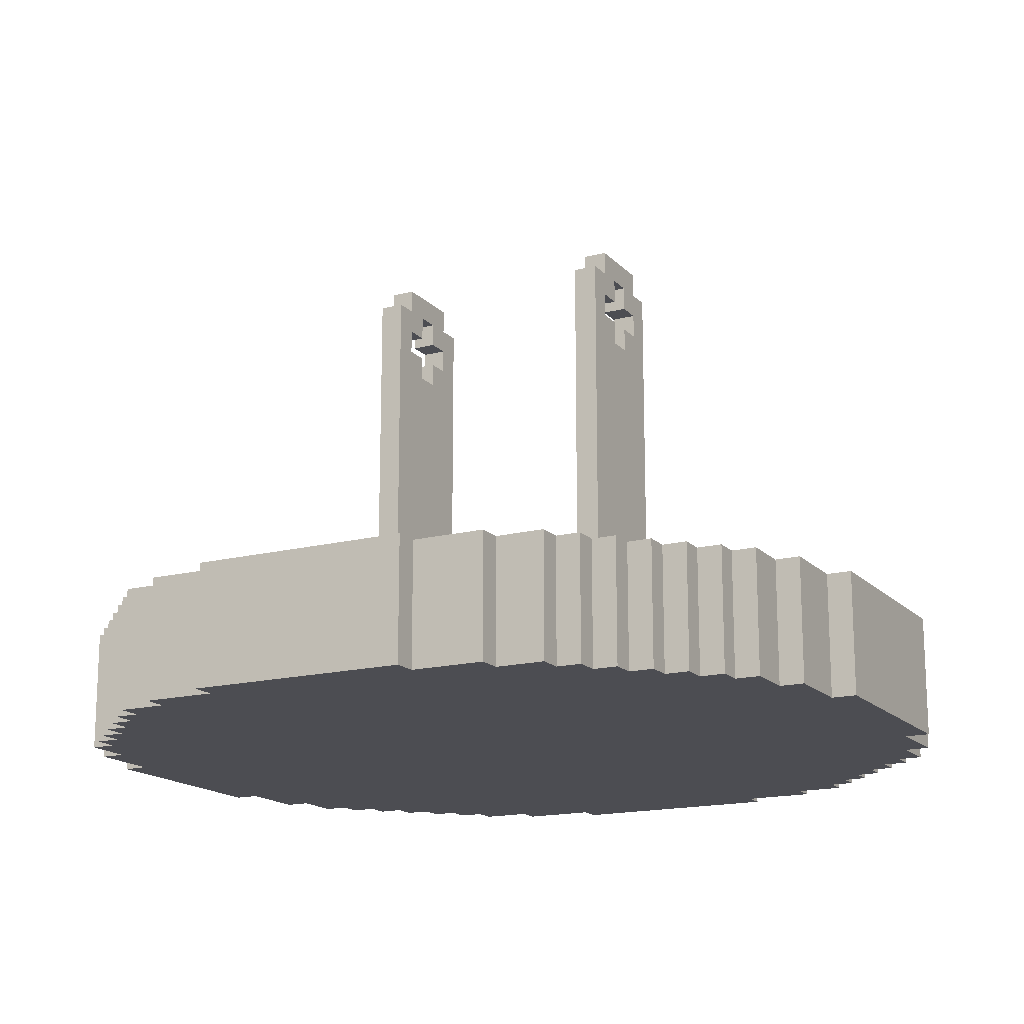
<metadata>
{"format":"obj","ext":"obj","renderer":"f3d","projection":"perspective","resolution":1024,"background":"white","views":[{"elev":-16.4,"azim":27.8,"up":"+Y"}]}
</metadata>
<code>
g railgun holder
v -17.5 0 4.5
v -17.5 0 -4.5
v -17.5 5 4.5
v -17.5 5 -4.5
v -16.5 0 7.5
v -16.5 0 4.5
v -16.5 0 -4.5
v -16.5 0 -7.5
v -16.5 5 7.5
v -16.5 5 4.5
v -16.5 5 -4.5
v -16.5 5 -7.5
v -15.5 0 9.5
v -15.5 0 7.5
v -15.5 0 -7.5
v -15.5 0 -9.5
v -15.5 5 9.5
v -15.5 5 7.5
v -15.5 5 -7.5
v -15.5 5 -9.5
v -14.5 0 10.5
v -14.5 0 9.5
v -14.5 0 -9.5
v -14.5 0 -10.5
v -14.5 5 10.5
v -14.5 5 9.5
v -14.5 5 -9.5
v -14.5 5 -10.5
v -13.5 0 11.5
v -13.5 0 10.5
v -13.5 0 -10.5
v -13.5 0 -11.5
v -13.5 5 11.5
v -13.5 5 10.5
v -13.5 5 -10.5
v -13.5 5 -11.5
v -12.5 0 12.5
v -12.5 0 11.5
v -12.5 0 -11.5
v -12.5 0 -12.5
v -12.5 5 12.5
v -12.5 5 11.5
v -12.5 5 -11.5
v -12.5 5 -12.5
v -11.5 0 13.5
v -11.5 0 12.5
v -11.5 0 -12.5
v -11.5 0 -13.5
v -11.5 5 13.5
v -11.5 5 12.5
v -11.5 5 -12.5
v -11.5 5 -13.5
v -10.5 0 14.5
v -10.5 0 13.5
v -10.5 0 -13.5
v -10.5 0 -14.5
v -10.5 5 14.5
v -10.5 5 13.5
v -10.5 5 -13.5
v -10.5 5 -14.5
v -9.5 0 15.5
v -9.5 0 14.5
v -9.5 0 -14.5
v -9.5 0 -15.5
v -9.5 5 15.5
v -9.5 5 14.5
v -9.5 5 -14.5
v -9.5 5 -15.5
v -7.5 0 16.5
v -7.5 0 15.5
v -7.5 0 -15.5
v -7.5 0 -16.5
v -7.5 5 16.5
v -7.5 5 15.5
v -7.5 5 -15.5
v -7.5 5 -16.5
v -5.5 5 2.5
v -5.5 5 -2.5
v -5.5 18 0.5
v -5.5 18 -0.5
v -5.5 19 1.5
v -5.5 19 0.5
v -5.5 19 -0.5
v -5.5 19 -1.5
v -5.5 20 1.5
v -5.5 20 0.5
v -5.5 20 -0.5
v -5.5 20 -1.5
v -5.5 21 2.5
v -5.5 21 1.5
v -5.5 21 0.5
v -5.5 21 -0.5
v -5.5 21 -1.5
v -5.5 21 -2.5
v -5.5 22 1.5
v -5.5 22 -1.5
v -4.5 0 17.5
v -4.5 0 16.5
v -4.5 0 -16.5
v -4.5 0 -17.5
v -4.5 5 17.5
v -4.5 5 16.5
v -4.5 5 -16.5
v -4.5 5 -17.5
v 4.5 5 2.5
v 4.5 5 -2.5
v 4.5 18 0.5
v 4.5 18 -0.5
v 4.5 19 1.5
v 4.5 19 0.5
v 4.5 19 -0.5
v 4.5 19 -1.5
v 4.5 20 1.5
v 4.5 20 0.5
v 4.5 20 -0.5
v 4.5 20 -1.5
v 4.5 21 2.5
v 4.5 21 1.5
v 4.5 21 0.5
v 4.5 21 -0.5
v 4.5 21 -1.5
v 4.5 21 -2.5
v 4.5 22 1.5
v 4.5 22 -1.5
v -4.5 5 2.5
v -4.5 5 -2.5
v -4.5 18 0.5
v -4.5 18 -0.5
v -4.5 19 1.5
v -4.5 19 0.5
v -4.5 19 -0.5
v -4.5 19 -1.5
v -4.5 20 1.5
v -4.5 20 0.5
v -4.5 20 -0.5
v -4.5 20 -1.5
v -4.5 21 2.5
v -4.5 21 1.5
v -4.5 21 0.5
v -4.5 21 -0.5
v -4.5 21 -1.5
v -4.5 21 -2.5
v -4.5 22 1.5
v -4.5 22 -1.5
v 4.5 0 17.5
v 4.5 0 16.5
v 4.5 0 -16.5
v 4.5 0 -17.5
v 4.5 5 17.5
v 4.5 5 16.5
v 4.5 5 -16.5
v 4.5 5 -17.5
v 5.5 5 2.5
v 5.5 5 -2.5
v 5.5 18 0.5
v 5.5 18 -0.5
v 5.5 19 1.5
v 5.5 19 0.5
v 5.5 19 -0.5
v 5.5 19 -1.5
v 5.5 20 1.5
v 5.5 20 0.5
v 5.5 20 -0.5
v 5.5 20 -1.5
v 5.5 21 2.5
v 5.5 21 1.5
v 5.5 21 0.5
v 5.5 21 -0.5
v 5.5 21 -1.5
v 5.5 21 -2.5
v 5.5 22 1.5
v 5.5 22 -1.5
v 7.5 0 16.5
v 7.5 0 15.5
v 7.5 0 -15.5
v 7.5 0 -16.5
v 7.5 5 16.5
v 7.5 5 15.5
v 7.5 5 -15.5
v 7.5 5 -16.5
v 9.5 0 15.5
v 9.5 0 14.5
v 9.5 0 -14.5
v 9.5 0 -15.5
v 9.5 5 15.5
v 9.5 5 14.5
v 9.5 5 -14.5
v 9.5 5 -15.5
v 10.5 0 14.5
v 10.5 0 13.5
v 10.5 0 -13.5
v 10.5 0 -14.5
v 10.5 5 14.5
v 10.5 5 13.5
v 10.5 5 -13.5
v 10.5 5 -14.5
v 11.5 0 13.5
v 11.5 0 12.5
v 11.5 0 -12.5
v 11.5 0 -13.5
v 11.5 5 13.5
v 11.5 5 12.5
v 11.5 5 -12.5
v 11.5 5 -13.5
v 12.5 0 12.5
v 12.5 0 11.5
v 12.5 0 -11.5
v 12.5 0 -12.5
v 12.5 5 12.5
v 12.5 5 11.5
v 12.5 5 -11.5
v 12.5 5 -12.5
v 13.5 0 11.5
v 13.5 0 10.5
v 13.5 0 -10.5
v 13.5 0 -11.5
v 13.5 5 11.5
v 13.5 5 10.5
v 13.5 5 -10.5
v 13.5 5 -11.5
v 14.5 0 10.5
v 14.5 0 9.5
v 14.5 0 -9.5
v 14.5 0 -10.5
v 14.5 5 10.5
v 14.5 5 9.5
v 14.5 5 -9.5
v 14.5 5 -10.5
v 15.5 0 9.5
v 15.5 0 7.5
v 15.5 0 -7.5
v 15.5 0 -9.5
v 15.5 5 9.5
v 15.5 5 7.5
v 15.5 5 -7.5
v 15.5 5 -9.5
v 16.5 0 7.5
v 16.5 0 4.5
v 16.5 0 -4.5
v 16.5 0 -7.5
v 16.5 5 7.5
v 16.5 5 4.5
v 16.5 5 -4.5
v 16.5 5 -7.5
v 17.5 0 4.5
v 17.5 0 -4.5
v 17.5 5 4.5
v 17.5 5 -4.5
v -4.5 0 17.5
v -4.5 5 17.5
v 4.5 0 17.5
v 4.5 5 17.5
v -7.5 0 16.5
v -7.5 5 16.5
v -4.5 0 16.5
v -4.5 5 16.5
v 4.5 0 16.5
v 4.5 5 16.5
v 7.5 0 16.5
v 7.5 5 16.5
v -9.5 0 15.5
v -9.5 5 15.5
v -7.5 0 15.5
v -7.5 5 15.5
v 7.5 0 15.5
v 7.5 5 15.5
v 9.5 0 15.5
v 9.5 5 15.5
v -10.5 0 14.5
v -10.5 5 14.5
v -9.5 0 14.5
v -9.5 5 14.5
v 9.5 0 14.5
v 9.5 5 14.5
v 10.5 0 14.5
v 10.5 5 14.5
v -11.5 0 13.5
v -11.5 5 13.5
v -10.5 0 13.5
v -10.5 5 13.5
v 10.5 0 13.5
v 10.5 5 13.5
v 11.5 0 13.5
v 11.5 5 13.5
v -12.5 0 12.5
v -12.5 5 12.5
v -11.5 0 12.5
v -11.5 5 12.5
v 11.5 0 12.5
v 11.5 5 12.5
v 12.5 0 12.5
v 12.5 5 12.5
v -13.5 0 11.5
v -13.5 5 11.5
v -12.5 0 11.5
v -12.5 5 11.5
v 12.5 0 11.5
v 12.5 5 11.5
v 13.5 0 11.5
v 13.5 5 11.5
v -14.5 0 10.5
v -14.5 5 10.5
v -13.5 0 10.5
v -13.5 5 10.5
v 13.5 0 10.5
v 13.5 5 10.5
v 14.5 0 10.5
v 14.5 5 10.5
v -15.5 0 9.5
v -15.5 5 9.5
v -14.5 0 9.5
v -14.5 5 9.5
v 14.5 0 9.5
v 14.5 5 9.5
v 15.5 0 9.5
v 15.5 5 9.5
v -16.5 0 7.5
v -16.5 5 7.5
v -15.5 0 7.5
v -15.5 5 7.5
v 15.5 0 7.5
v 15.5 5 7.5
v 16.5 0 7.5
v 16.5 5 7.5
v -17.5 0 4.5
v -17.5 5 4.5
v -16.5 0 4.5
v -16.5 5 4.5
v 16.5 0 4.5
v 16.5 5 4.5
v 17.5 0 4.5
v 17.5 5 4.5
v -5.5 5 2.5
v -5.5 21 2.5
v -4.5 5 2.5
v -4.5 21 2.5
v 4.5 5 2.5
v 4.5 21 2.5
v 5.5 5 2.5
v 5.5 21 2.5
v -5.5 21 1.5
v -5.5 22 1.5
v -4.5 21 1.5
v -4.5 22 1.5
v 4.5 21 1.5
v 4.5 22 1.5
v 5.5 21 1.5
v 5.5 22 1.5
v -5.5 18 -0.5
v -5.5 19 -0.5
v -5.5 20 -0.5
v -5.5 21 -0.5
v -4.5 18 -0.5
v -4.5 19 -0.5
v -4.5 20 -0.5
v -4.5 21 -0.5
v 4.5 18 -0.5
v 4.5 19 -0.5
v 4.5 20 -0.5
v 4.5 21 -0.5
v 5.5 18 -0.5
v 5.5 19 -0.5
v 5.5 20 -0.5
v 5.5 21 -0.5
v -5.5 19 -1.5
v -5.5 20 -1.5
v -4.5 19 -1.5
v -4.5 20 -1.5
v 4.5 19 -1.5
v 4.5 20 -1.5
v 5.5 19 -1.5
v 5.5 20 -1.5
v -5.5 19 1.5
v -5.5 20 1.5
v -4.5 19 1.5
v -4.5 20 1.5
v 4.5 19 1.5
v 4.5 20 1.5
v 5.5 19 1.5
v 5.5 20 1.5
v -5.5 18 0.5
v -5.5 19 0.5
v -5.5 20 0.5
v -5.5 21 0.5
v -4.5 18 0.5
v -4.5 19 0.5
v -4.5 20 0.5
v -4.5 21 0.5
v 4.5 18 0.5
v 4.5 19 0.5
v 4.5 20 0.5
v 4.5 21 0.5
v 5.5 18 0.5
v 5.5 19 0.5
v 5.5 20 0.5
v 5.5 21 0.5
v -5.5 21 -1.5
v -5.5 22 -1.5
v -4.5 21 -1.5
v -4.5 22 -1.5
v 4.5 21 -1.5
v 4.5 22 -1.5
v 5.5 21 -1.5
v 5.5 22 -1.5
v -5.5 5 -2.5
v -5.5 21 -2.5
v -4.5 5 -2.5
v -4.5 21 -2.5
v 4.5 5 -2.5
v 4.5 21 -2.5
v 5.5 5 -2.5
v 5.5 21 -2.5
v -17.5 0 -4.5
v -17.5 5 -4.5
v -16.5 0 -4.5
v -16.5 5 -4.5
v 16.5 0 -4.5
v 16.5 5 -4.5
v 17.5 0 -4.5
v 17.5 5 -4.5
v -16.5 0 -7.5
v -16.5 5 -7.5
v -15.5 0 -7.5
v -15.5 5 -7.5
v 15.5 0 -7.5
v 15.5 5 -7.5
v 16.5 0 -7.5
v 16.5 5 -7.5
v -15.5 0 -9.5
v -15.5 5 -9.5
v -14.5 0 -9.5
v -14.5 5 -9.5
v 14.5 0 -9.5
v 14.5 5 -9.5
v 15.5 0 -9.5
v 15.5 5 -9.5
v -14.5 0 -10.5
v -14.5 5 -10.5
v -13.5 0 -10.5
v -13.5 5 -10.5
v 13.5 0 -10.5
v 13.5 5 -10.5
v 14.5 0 -10.5
v 14.5 5 -10.5
v -13.5 0 -11.5
v -13.5 5 -11.5
v -12.5 0 -11.5
v -12.5 5 -11.5
v 12.5 0 -11.5
v 12.5 5 -11.5
v 13.5 0 -11.5
v 13.5 5 -11.5
v -12.5 0 -12.5
v -12.5 5 -12.5
v -11.5 0 -12.5
v -11.5 5 -12.5
v 11.5 0 -12.5
v 11.5 5 -12.5
v 12.5 0 -12.5
v 12.5 5 -12.5
v -11.5 0 -13.5
v -11.5 5 -13.5
v -10.5 0 -13.5
v -10.5 5 -13.5
v 10.5 0 -13.5
v 10.5 5 -13.5
v 11.5 0 -13.5
v 11.5 5 -13.5
v -10.5 0 -14.5
v -10.5 5 -14.5
v -9.5 0 -14.5
v -9.5 5 -14.5
v 9.5 0 -14.5
v 9.5 5 -14.5
v 10.5 0 -14.5
v 10.5 5 -14.5
v -9.5 0 -15.5
v -9.5 5 -15.5
v -7.5 0 -15.5
v -7.5 5 -15.5
v 7.5 0 -15.5
v 7.5 5 -15.5
v 9.5 0 -15.5
v 9.5 5 -15.5
v -7.5 0 -16.5
v -7.5 5 -16.5
v -4.5 0 -16.5
v -4.5 5 -16.5
v 4.5 0 -16.5
v 4.5 5 -16.5
v 7.5 0 -16.5
v 7.5 5 -16.5
v -4.5 0 -17.5
v -4.5 5 -17.5
v 4.5 0 -17.5
v 4.5 5 -17.5
v -4.5 0 17.5
v 4.5 0 17.5
v -7.5 0 16.5
v -4.5 0 16.5
v 4.5 0 16.5
v 7.5 0 16.5
v -9.5 0 15.5
v -7.5 0 15.5
v 7.5 0 15.5
v 9.5 0 15.5
v -10.5 0 14.5
v -9.5 0 14.5
v 9.5 0 14.5
v 10.5 0 14.5
v -11.5 0 13.5
v -10.5 0 13.5
v 10.5 0 13.5
v 11.5 0 13.5
v -12.5 0 12.5
v -11.5 0 12.5
v 11.5 0 12.5
v 12.5 0 12.5
v -13.5 0 11.5
v -12.5 0 11.5
v 12.5 0 11.5
v 13.5 0 11.5
v -14.5 0 10.5
v -13.5 0 10.5
v 13.5 0 10.5
v 14.5 0 10.5
v -15.5 0 9.5
v -14.5 0 9.5
v 14.5 0 9.5
v 15.5 0 9.5
v -16.5 0 7.5
v -15.5 0 7.5
v 15.5 0 7.5
v 16.5 0 7.5
v -17.5 0 4.5
v -16.5 0 4.5
v 16.5 0 4.5
v 17.5 0 4.5
v -17.5 0 -4.5
v -16.5 0 -4.5
v 16.5 0 -4.5
v 17.5 0 -4.5
v -16.5 0 -7.5
v -15.5 0 -7.5
v 15.5 0 -7.5
v 16.5 0 -7.5
v -15.5 0 -9.5
v -14.5 0 -9.5
v 14.5 0 -9.5
v 15.5 0 -9.5
v -14.5 0 -10.5
v -13.5 0 -10.5
v 13.5 0 -10.5
v 14.5 0 -10.5
v -13.5 0 -11.5
v -12.5 0 -11.5
v 12.5 0 -11.5
v 13.5 0 -11.5
v -12.5 0 -12.5
v -11.5 0 -12.5
v 11.5 0 -12.5
v 12.5 0 -12.5
v -11.5 0 -13.5
v -10.5 0 -13.5
v 10.5 0 -13.5
v 11.5 0 -13.5
v -10.5 0 -14.5
v -9.5 0 -14.5
v 9.5 0 -14.5
v 10.5 0 -14.5
v -9.5 0 -15.5
v -7.5 0 -15.5
v 7.5 0 -15.5
v 9.5 0 -15.5
v -7.5 0 -16.5
v -4.5 0 -16.5
v 4.5 0 -16.5
v 7.5 0 -16.5
v -4.5 0 -17.5
v 4.5 0 -17.5
v -5.5 20 1.5
v -4.5 20 1.5
v 4.5 20 1.5
v 5.5 20 1.5
v -5.5 20 0.5
v -4.5 20 0.5
v 4.5 20 0.5
v 5.5 20 0.5
v -5.5 20 -0.5
v -4.5 20 -0.5
v 4.5 20 -0.5
v 5.5 20 -0.5
v -5.5 20 -1.5
v -4.5 20 -1.5
v 4.5 20 -1.5
v 5.5 20 -1.5
v -5.5 21 0.5
v -4.5 21 0.5
v 4.5 21 0.5
v 5.5 21 0.5
v -5.5 21 -0.5
v -4.5 21 -0.5
v 4.5 21 -0.5
v 5.5 21 -0.5
v -4.5 5 17.5
v 4.5 5 17.5
v -7.5 5 16.5
v -4.5 5 16.5
v 4.5 5 16.5
v 7.5 5 16.5
v -9.5 5 15.5
v -7.5 5 15.5
v 7.5 5 15.5
v 9.5 5 15.5
v -10.5 5 14.5
v -9.5 5 14.5
v 9.5 5 14.5
v 10.5 5 14.5
v -11.5 5 13.5
v -10.5 5 13.5
v 10.5 5 13.5
v 11.5 5 13.5
v -12.5 5 12.5
v -11.5 5 12.5
v 11.5 5 12.5
v 12.5 5 12.5
v -13.5 5 11.5
v -12.5 5 11.5
v 12.5 5 11.5
v 13.5 5 11.5
v -14.5 5 10.5
v -13.5 5 10.5
v 13.5 5 10.5
v 14.5 5 10.5
v -15.5 5 9.5
v -14.5 5 9.5
v 14.5 5 9.5
v 15.5 5 9.5
v -16.5 5 7.5
v -15.5 5 7.5
v 15.5 5 7.5
v 16.5 5 7.5
v -17.5 5 4.5
v -16.5 5 4.5
v 16.5 5 4.5
v 17.5 5 4.5
v -5.5 5 2.5
v -4.5 5 2.5
v 4.5 5 2.5
v 5.5 5 2.5
v -5.5 5 -2.5
v -4.5 5 -2.5
v 4.5 5 -2.5
v 5.5 5 -2.5
v -17.5 5 -4.5
v -16.5 5 -4.5
v 16.5 5 -4.5
v 17.5 5 -4.5
v -16.5 5 -7.5
v -15.5 5 -7.5
v 15.5 5 -7.5
v 16.5 5 -7.5
v -15.5 5 -9.5
v -14.5 5 -9.5
v 14.5 5 -9.5
v 15.5 5 -9.5
v -14.5 5 -10.5
v -13.5 5 -10.5
v 13.5 5 -10.5
v 14.5 5 -10.5
v -13.5 5 -11.5
v -12.5 5 -11.5
v 12.5 5 -11.5
v 13.5 5 -11.5
v -12.5 5 -12.5
v -11.5 5 -12.5
v 11.5 5 -12.5
v 12.5 5 -12.5
v -11.5 5 -13.5
v -10.5 5 -13.5
v 10.5 5 -13.5
v 11.5 5 -13.5
v -10.5 5 -14.5
v -9.5 5 -14.5
v 9.5 5 -14.5
v 10.5 5 -14.5
v -9.5 5 -15.5
v -7.5 5 -15.5
v 7.5 5 -15.5
v 9.5 5 -15.5
v -7.5 5 -16.5
v -4.5 5 -16.5
v 4.5 5 -16.5
v 7.5 5 -16.5
v -4.5 5 -17.5
v 4.5 5 -17.5
v -5.5 18 0.5
v -4.5 18 0.5
v 4.5 18 0.5
v 5.5 18 0.5
v -5.5 18 -0.5
v -4.5 18 -0.5
v 4.5 18 -0.5
v 5.5 18 -0.5
v -5.5 19 1.5
v -4.5 19 1.5
v 4.5 19 1.5
v 5.5 19 1.5
v -5.5 19 0.5
v -4.5 19 0.5
v 4.5 19 0.5
v 5.5 19 0.5
v -5.5 19 -0.5
v -4.5 19 -0.5
v 4.5 19 -0.5
v 5.5 19 -0.5
v -5.5 19 -1.5
v -4.5 19 -1.5
v 4.5 19 -1.5
v 5.5 19 -1.5
v -5.5 21 2.5
v -4.5 21 2.5
v 4.5 21 2.5
v 5.5 21 2.5
v -5.5 21 1.5
v -4.5 21 1.5
v 4.5 21 1.5
v 5.5 21 1.5
v -5.5 21 -1.5
v -4.5 21 -1.5
v 4.5 21 -1.5
v 5.5 21 -1.5
v -5.5 21 -2.5
v -4.5 21 -2.5
v 4.5 21 -2.5
v 5.5 21 -2.5
v -5.5 22 1.5
v -4.5 22 1.5
v 4.5 22 1.5
v 5.5 22 1.5
v -5.5 22 -1.5
v -4.5 22 -1.5
v 4.5 22 -1.5
v 5.5 22 -1.5
f 3 2 1
f 4 2 3
f 9 6 5
f 10 6 9
f 11 8 7
f 12 8 11
f 17 14 13
f 18 14 17
f 19 16 15
f 20 16 19
f 25 22 21
f 26 22 25
f 27 24 23
f 28 24 27
f 33 30 29
f 34 30 33
f 35 32 31
f 36 32 35
f 41 38 37
f 42 38 41
f 43 40 39
f 44 40 43
f 49 46 45
f 50 46 49
f 51 48 47
f 52 48 51
f 57 54 53
f 58 54 57
f 59 56 55
f 60 56 59
f 65 62 61
f 66 62 65
f 67 64 63
f 68 64 67
f 73 70 69
f 74 70 73
f 75 72 71
f 76 72 75
f 79 78 77
f 80 78 79
f 81 79 77
f 82 79 81
f 83 78 80
f 84 78 83
f 85 81 77
f 88 78 84
f 89 86 85
f 89 85 77
f 90 86 89
f 91 86 90
f 92 88 87
f 93 78 88
f 93 88 92
f 94 78 93
f 95 91 90
f 95 92 91
f 95 93 92
f 96 93 95
f 101 98 97
f 102 98 101
f 103 100 99
f 104 100 103
f 107 106 105
f 108 106 107
f 109 107 105
f 110 107 109
f 111 106 108
f 112 106 111
f 113 109 105
f 116 106 112
f 117 114 113
f 117 113 105
f 118 114 117
f 119 114 118
f 120 116 115
f 121 106 116
f 121 116 120
f 122 106 121
f 123 119 118
f 123 120 119
f 123 121 120
f 124 121 123
f 125 126 127
f 127 126 128
f 125 127 129
f 129 127 130
f 128 126 131
f 131 126 132
f 125 129 133
f 132 126 136
f 133 134 137
f 125 133 137
f 137 134 138
f 138 134 139
f 135 136 140
f 136 126 141
f 140 136 141
f 141 126 142
f 138 139 143
f 139 140 143
f 140 141 143
f 143 141 144
f 145 146 149
f 149 146 150
f 147 148 151
f 151 148 152
f 153 154 155
f 155 154 156
f 153 155 157
f 157 155 158
f 156 154 159
f 159 154 160
f 153 157 161
f 160 154 164
f 161 162 165
f 153 161 165
f 165 162 166
f 166 162 167
f 163 164 168
f 164 154 169
f 168 164 169
f 169 154 170
f 166 167 171
f 167 168 171
f 168 169 171
f 171 169 172
f 173 174 177
f 177 174 178
f 175 176 179
f 179 176 180
f 181 182 185
f 185 182 186
f 183 184 187
f 187 184 188
f 189 190 193
f 193 190 194
f 191 192 195
f 195 192 196
f 197 198 201
f 201 198 202
f 199 200 203
f 203 200 204
f 205 206 209
f 209 206 210
f 207 208 211
f 211 208 212
f 213 214 217
f 217 214 218
f 215 216 219
f 219 216 220
f 221 222 225
f 225 222 226
f 223 224 227
f 227 224 228
f 229 230 233
f 233 230 234
f 231 232 235
f 235 232 236
f 237 238 241
f 241 238 242
f 239 240 243
f 243 240 244
f 245 246 247
f 247 246 248
f 251 250 249
f 252 250 251
f 255 254 253
f 256 254 255
f 259 258 257
f 260 258 259
f 263 262 261
f 264 262 263
f 267 266 265
f 268 266 267
f 271 270 269
f 272 270 271
f 275 274 273
f 276 274 275
f 279 278 277
f 280 278 279
f 283 282 281
f 284 282 283
f 287 286 285
f 288 286 287
f 291 290 289
f 292 290 291
f 295 294 293
f 296 294 295
f 299 298 297
f 300 298 299
f 303 302 301
f 304 302 303
f 307 306 305
f 308 306 307
f 311 310 309
f 312 310 311
f 315 314 313
f 316 314 315
f 319 318 317
f 320 318 319
f 323 322 321
f 324 322 323
f 327 326 325
f 328 326 327
f 331 330 329
f 332 330 331
f 335 334 333
f 336 334 335
f 339 338 337
f 340 338 339
f 343 342 341
f 344 342 343
f 347 346 345
f 348 346 347
f 353 350 349
f 354 350 353
f 355 352 351
f 356 352 355
f 361 358 357
f 362 358 361
f 363 360 359
f 364 360 363
f 367 366 365
f 368 366 367
f 371 370 369
f 372 370 371
f 373 374 375
f 375 374 376
f 377 378 379
f 379 378 380
f 381 382 385
f 385 382 386
f 383 384 387
f 387 384 388
f 389 390 393
f 393 390 394
f 391 392 395
f 395 392 396
f 397 398 399
f 399 398 400
f 401 402 403
f 403 402 404
f 405 406 407
f 407 406 408
f 409 410 411
f 411 410 412
f 413 414 415
f 415 414 416
f 417 418 419
f 419 418 420
f 421 422 423
f 423 422 424
f 425 426 427
f 427 426 428
f 429 430 431
f 431 430 432
f 433 434 435
f 435 434 436
f 437 438 439
f 439 438 440
f 441 442 443
f 443 442 444
f 445 446 447
f 447 446 448
f 449 450 451
f 451 450 452
f 453 454 455
f 455 454 456
f 457 458 459
f 459 458 460
f 461 462 463
f 463 462 464
f 465 466 467
f 467 466 468
f 469 470 471
f 471 470 472
f 473 474 475
f 475 474 476
f 477 478 479
f 479 478 480
f 481 482 483
f 483 482 484
f 485 486 487
f 487 486 488
f 489 490 491
f 491 490 492
f 493 494 495
f 495 494 496
f 500 498 497
f 501 498 500
f 504 500 499
f 504 502 501
f 504 501 500
f 505 502 504
f 508 504 503
f 508 506 505
f 508 505 504
f 509 506 508
f 512 508 507
f 512 510 509
f 512 509 508
f 513 510 512
f 516 512 511
f 516 514 513
f 516 513 512
f 517 514 516
f 520 516 515
f 520 518 517
f 520 517 516
f 521 518 520
f 524 520 519
f 524 522 521
f 524 521 520
f 525 522 524
f 528 524 523
f 528 526 525
f 528 525 524
f 529 526 528
f 532 528 527
f 532 530 529
f 532 529 528
f 533 530 532
f 536 532 531
f 536 534 533
f 536 533 532
f 537 534 536
f 539 536 535
f 539 538 537
f 539 537 536
f 540 538 539
f 541 538 540
f 542 538 541
f 543 541 540
f 544 541 543
f 545 541 544
f 546 541 545
f 547 545 544
f 548 545 547
f 549 545 548
f 550 545 549
f 551 549 548
f 552 549 551
f 553 549 552
f 554 549 553
f 555 553 552
f 556 553 555
f 557 553 556
f 558 553 557
f 559 557 556
f 560 557 559
f 561 557 560
f 562 557 561
f 563 561 560
f 564 561 563
f 565 561 564
f 566 561 565
f 567 565 564
f 568 565 567
f 569 565 568
f 570 565 569
f 571 569 568
f 572 569 571
f 573 569 572
f 574 569 573
f 575 573 572
f 576 573 575
f 577 573 576
f 578 573 577
f 579 577 576
f 580 577 579
f 585 582 581
f 586 582 585
f 587 584 583
f 588 584 587
f 593 590 589
f 594 590 593
f 595 592 591
f 596 592 595
f 601 598 597
f 602 598 601
f 603 600 599
f 604 600 603
f 605 606 608
f 608 606 609
f 607 608 612
f 609 610 612
f 608 609 612
f 612 610 613
f 611 612 616
f 613 614 616
f 612 613 616
f 616 614 617
f 615 616 620
f 617 618 620
f 616 617 620
f 620 618 621
f 619 620 624
f 621 622 624
f 620 621 624
f 624 622 625
f 623 624 628
f 625 626 628
f 624 625 628
f 628 626 629
f 627 628 632
f 629 630 632
f 628 629 632
f 632 630 633
f 631 632 636
f 633 634 636
f 632 633 636
f 636 634 637
f 635 636 640
f 637 638 640
f 636 637 640
f 640 638 641
f 639 640 644
f 641 642 644
f 640 641 644
f 644 642 645
f 643 644 647
f 645 646 647
f 644 645 647
f 647 646 648
f 648 646 649
f 649 646 650
f 643 647 651
f 648 649 652
f 652 649 653
f 650 646 654
f 652 653 655
f 653 654 655
f 643 651 655
f 651 652 655
f 655 654 656
f 654 646 657
f 656 654 657
f 657 646 658
f 656 657 659
f 659 657 660
f 660 657 661
f 661 657 662
f 660 661 663
f 663 661 664
f 664 661 665
f 665 661 666
f 664 665 667
f 667 665 668
f 668 665 669
f 669 665 670
f 668 669 671
f 671 669 672
f 672 669 673
f 673 669 674
f 672 673 675
f 675 673 676
f 676 673 677
f 677 673 678
f 676 677 679
f 679 677 680
f 680 677 681
f 681 677 682
f 680 681 683
f 683 681 684
f 684 681 685
f 685 681 686
f 684 685 687
f 687 685 688
f 688 685 689
f 689 685 690
f 688 689 691
f 691 689 692
f 692 689 693
f 693 689 694
f 692 693 695
f 695 693 696
f 697 698 701
f 701 698 702
f 699 700 703
f 703 700 704
f 705 706 709
f 709 706 710
f 707 708 711
f 711 708 712
f 713 714 717
f 717 714 718
f 715 716 719
f 719 716 720
f 721 722 725
f 725 722 726
f 723 724 727
f 727 724 728
f 729 730 733
f 733 730 734
f 731 732 735
f 735 732 736
f 737 738 741
f 741 738 742
f 739 740 743
f 743 740 744

</code>
